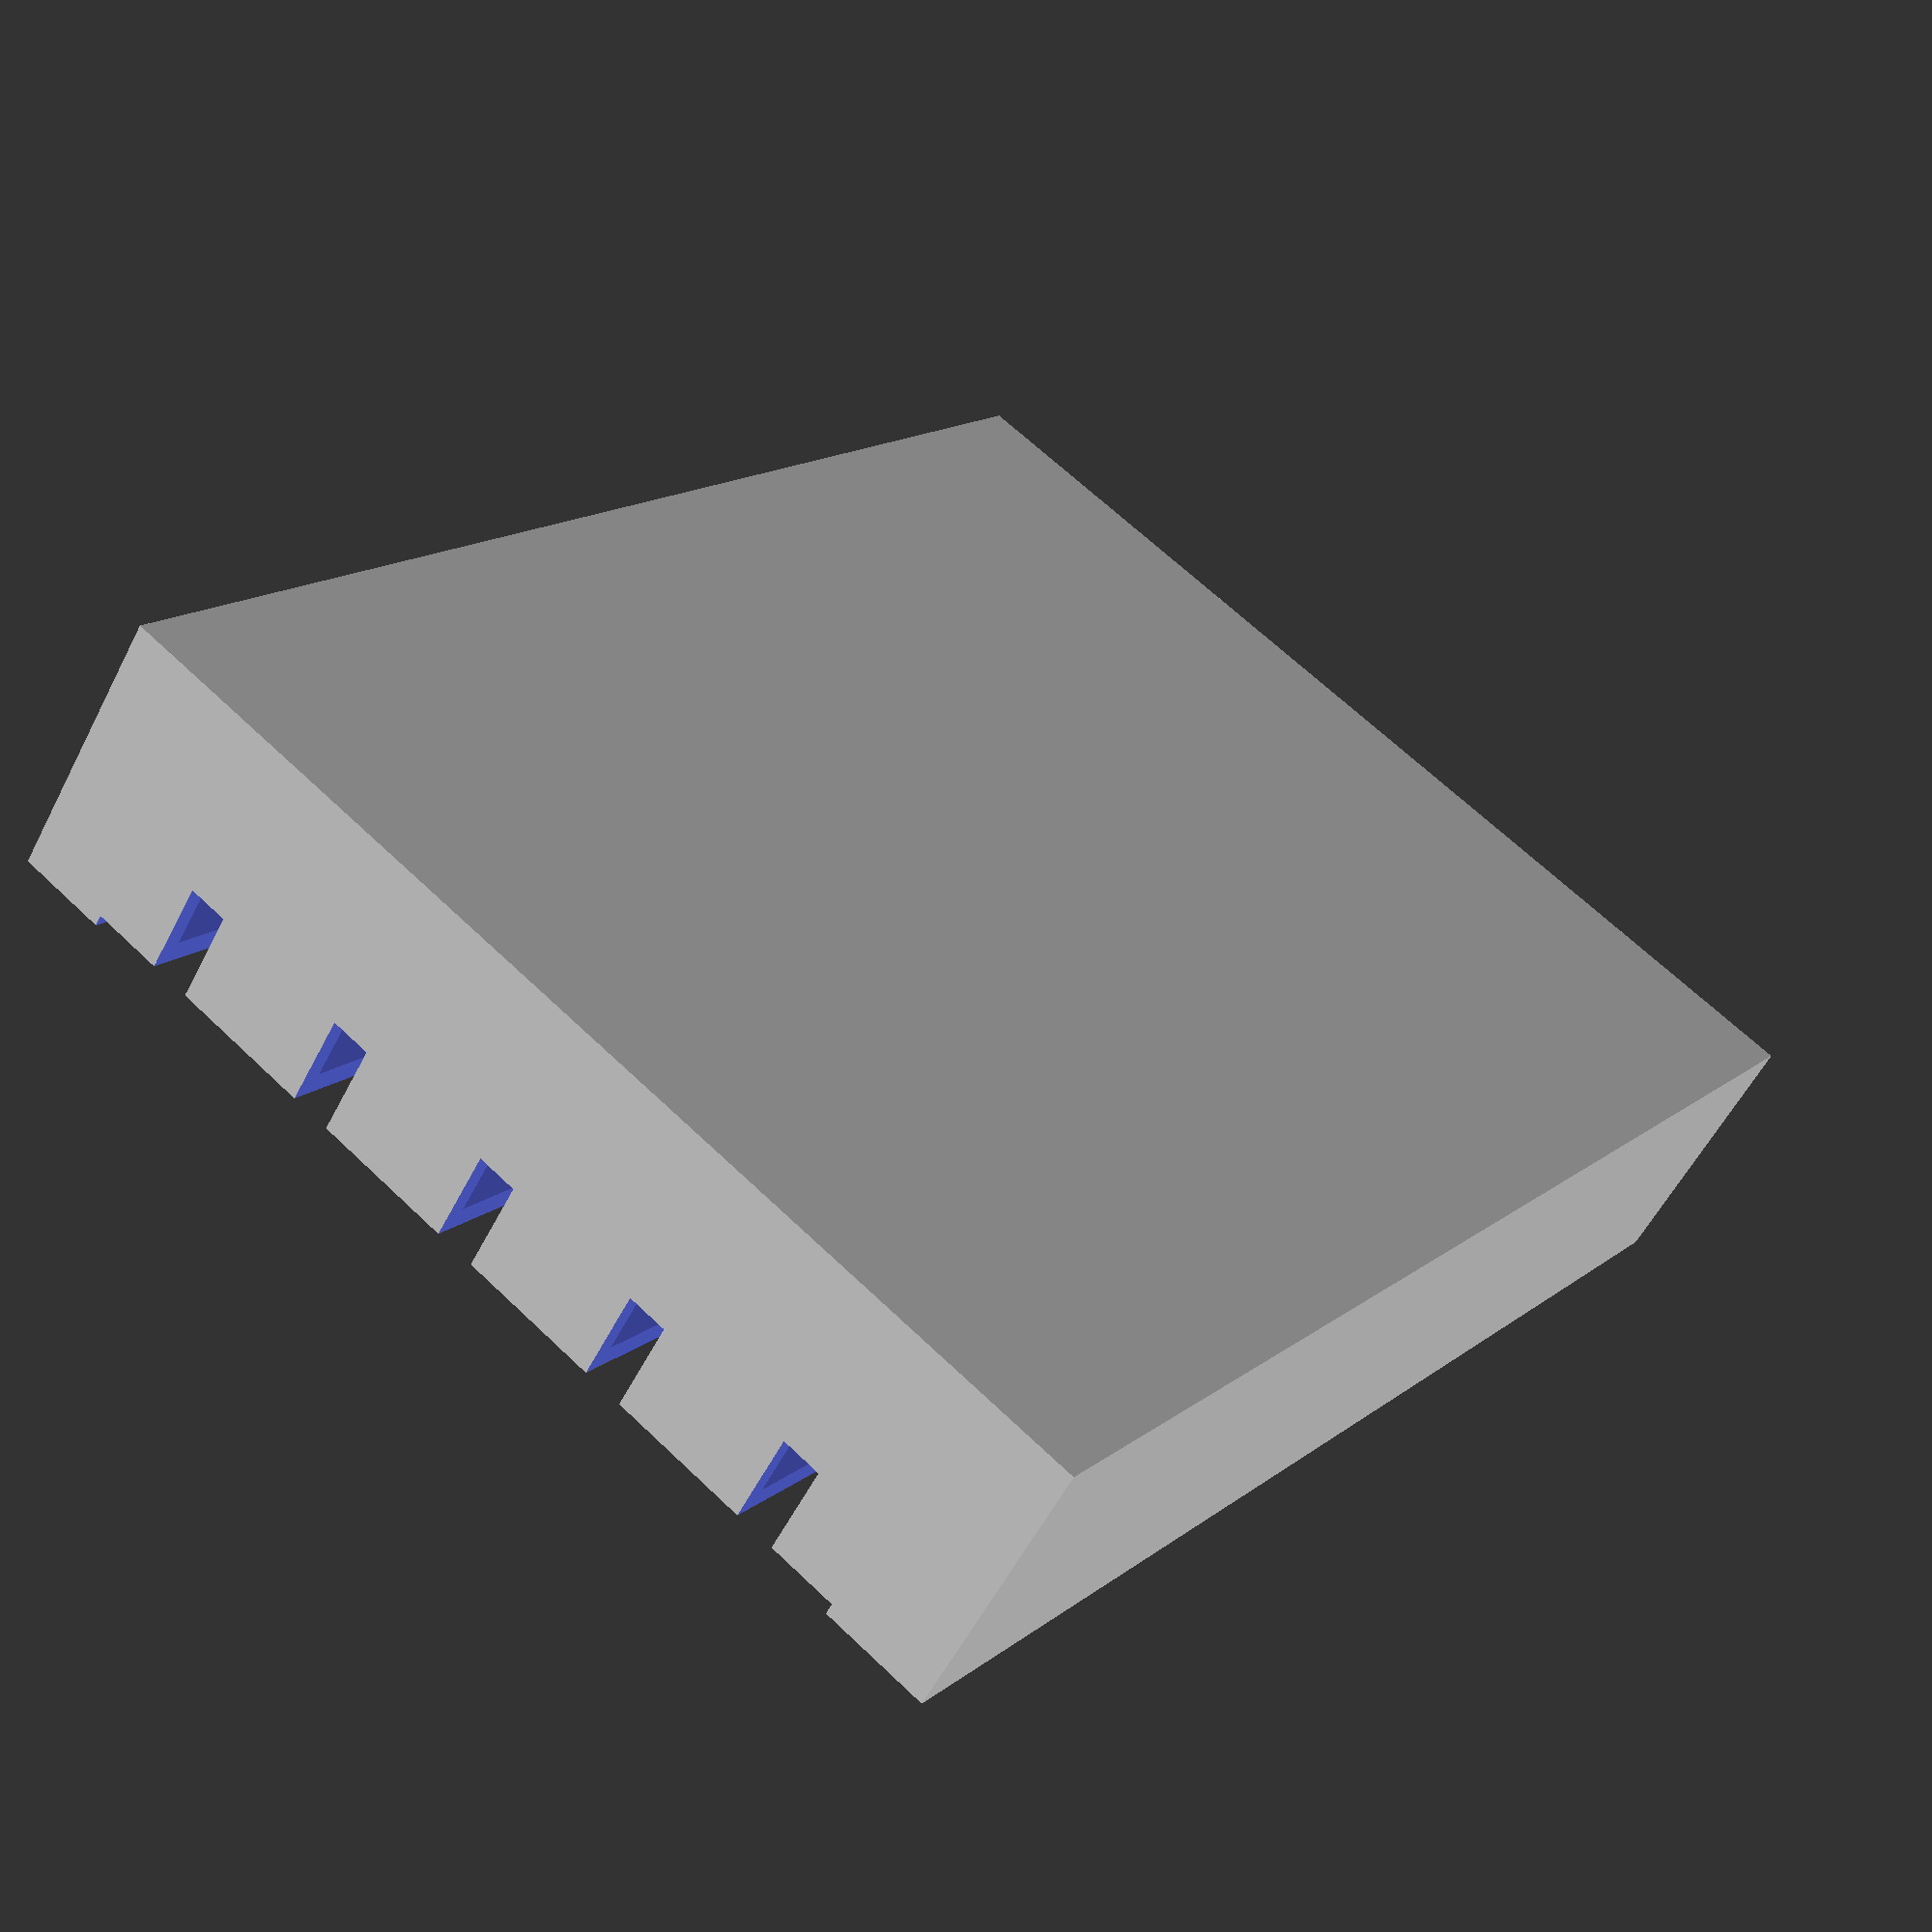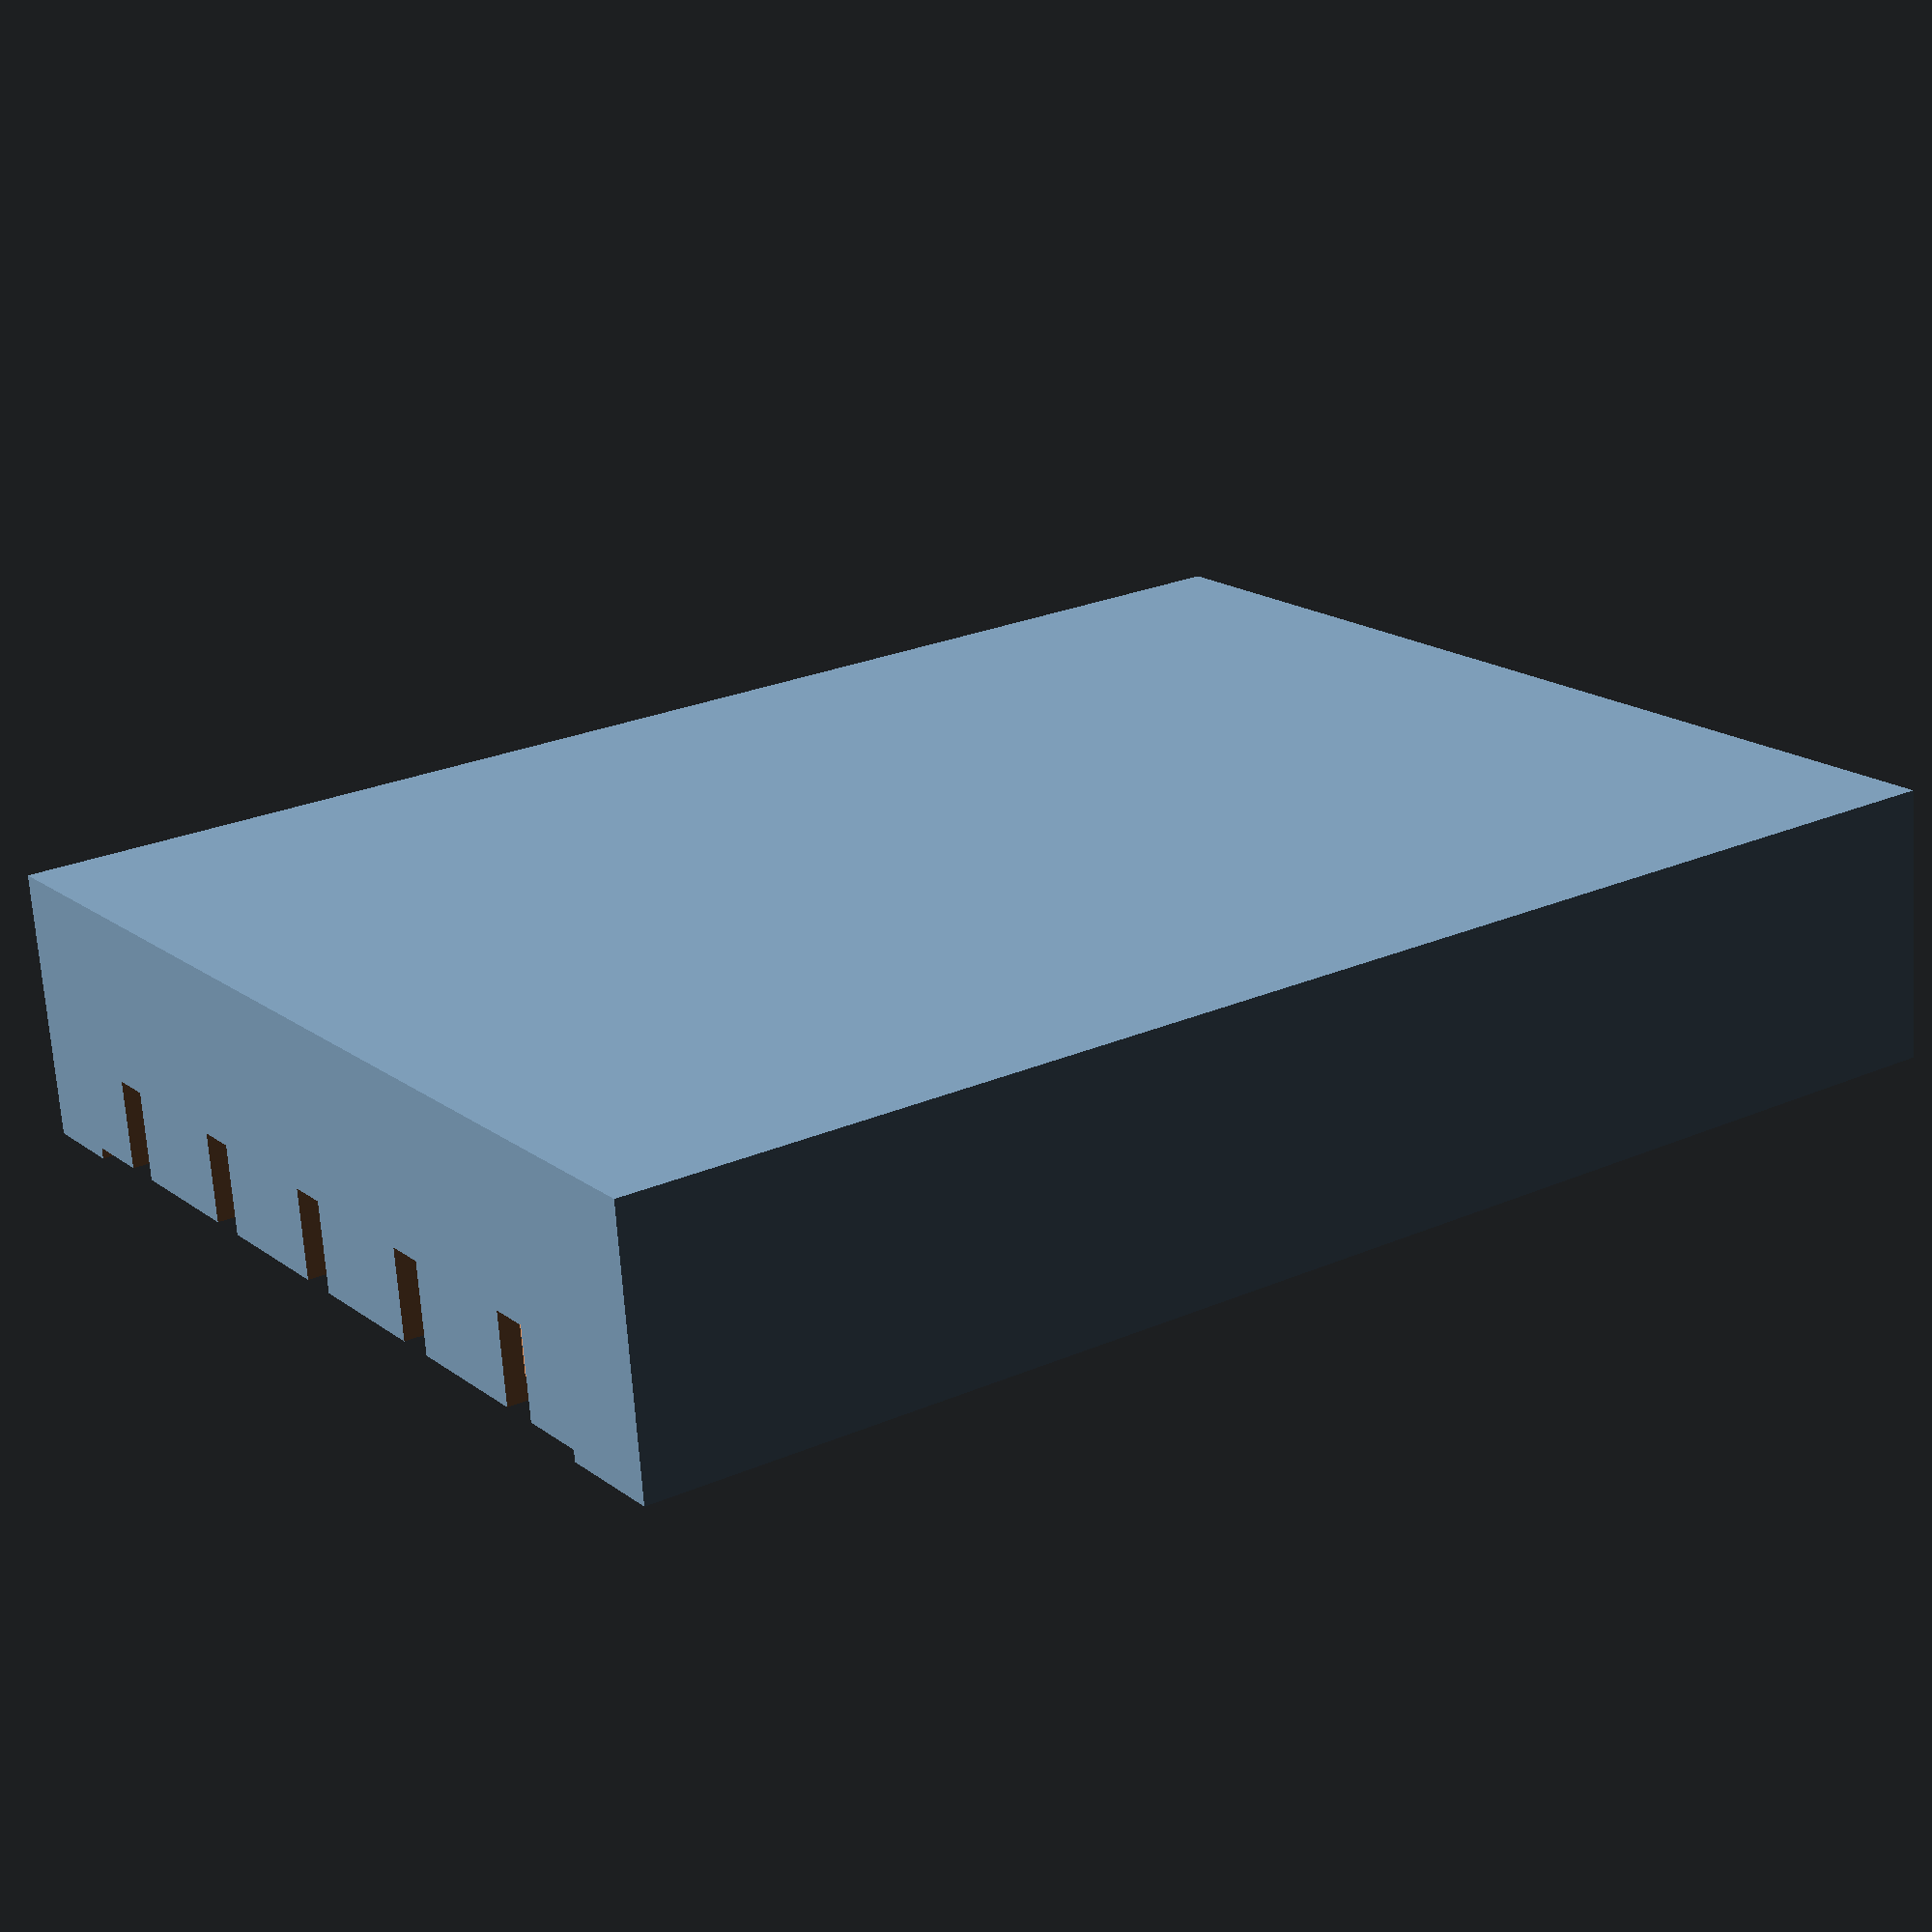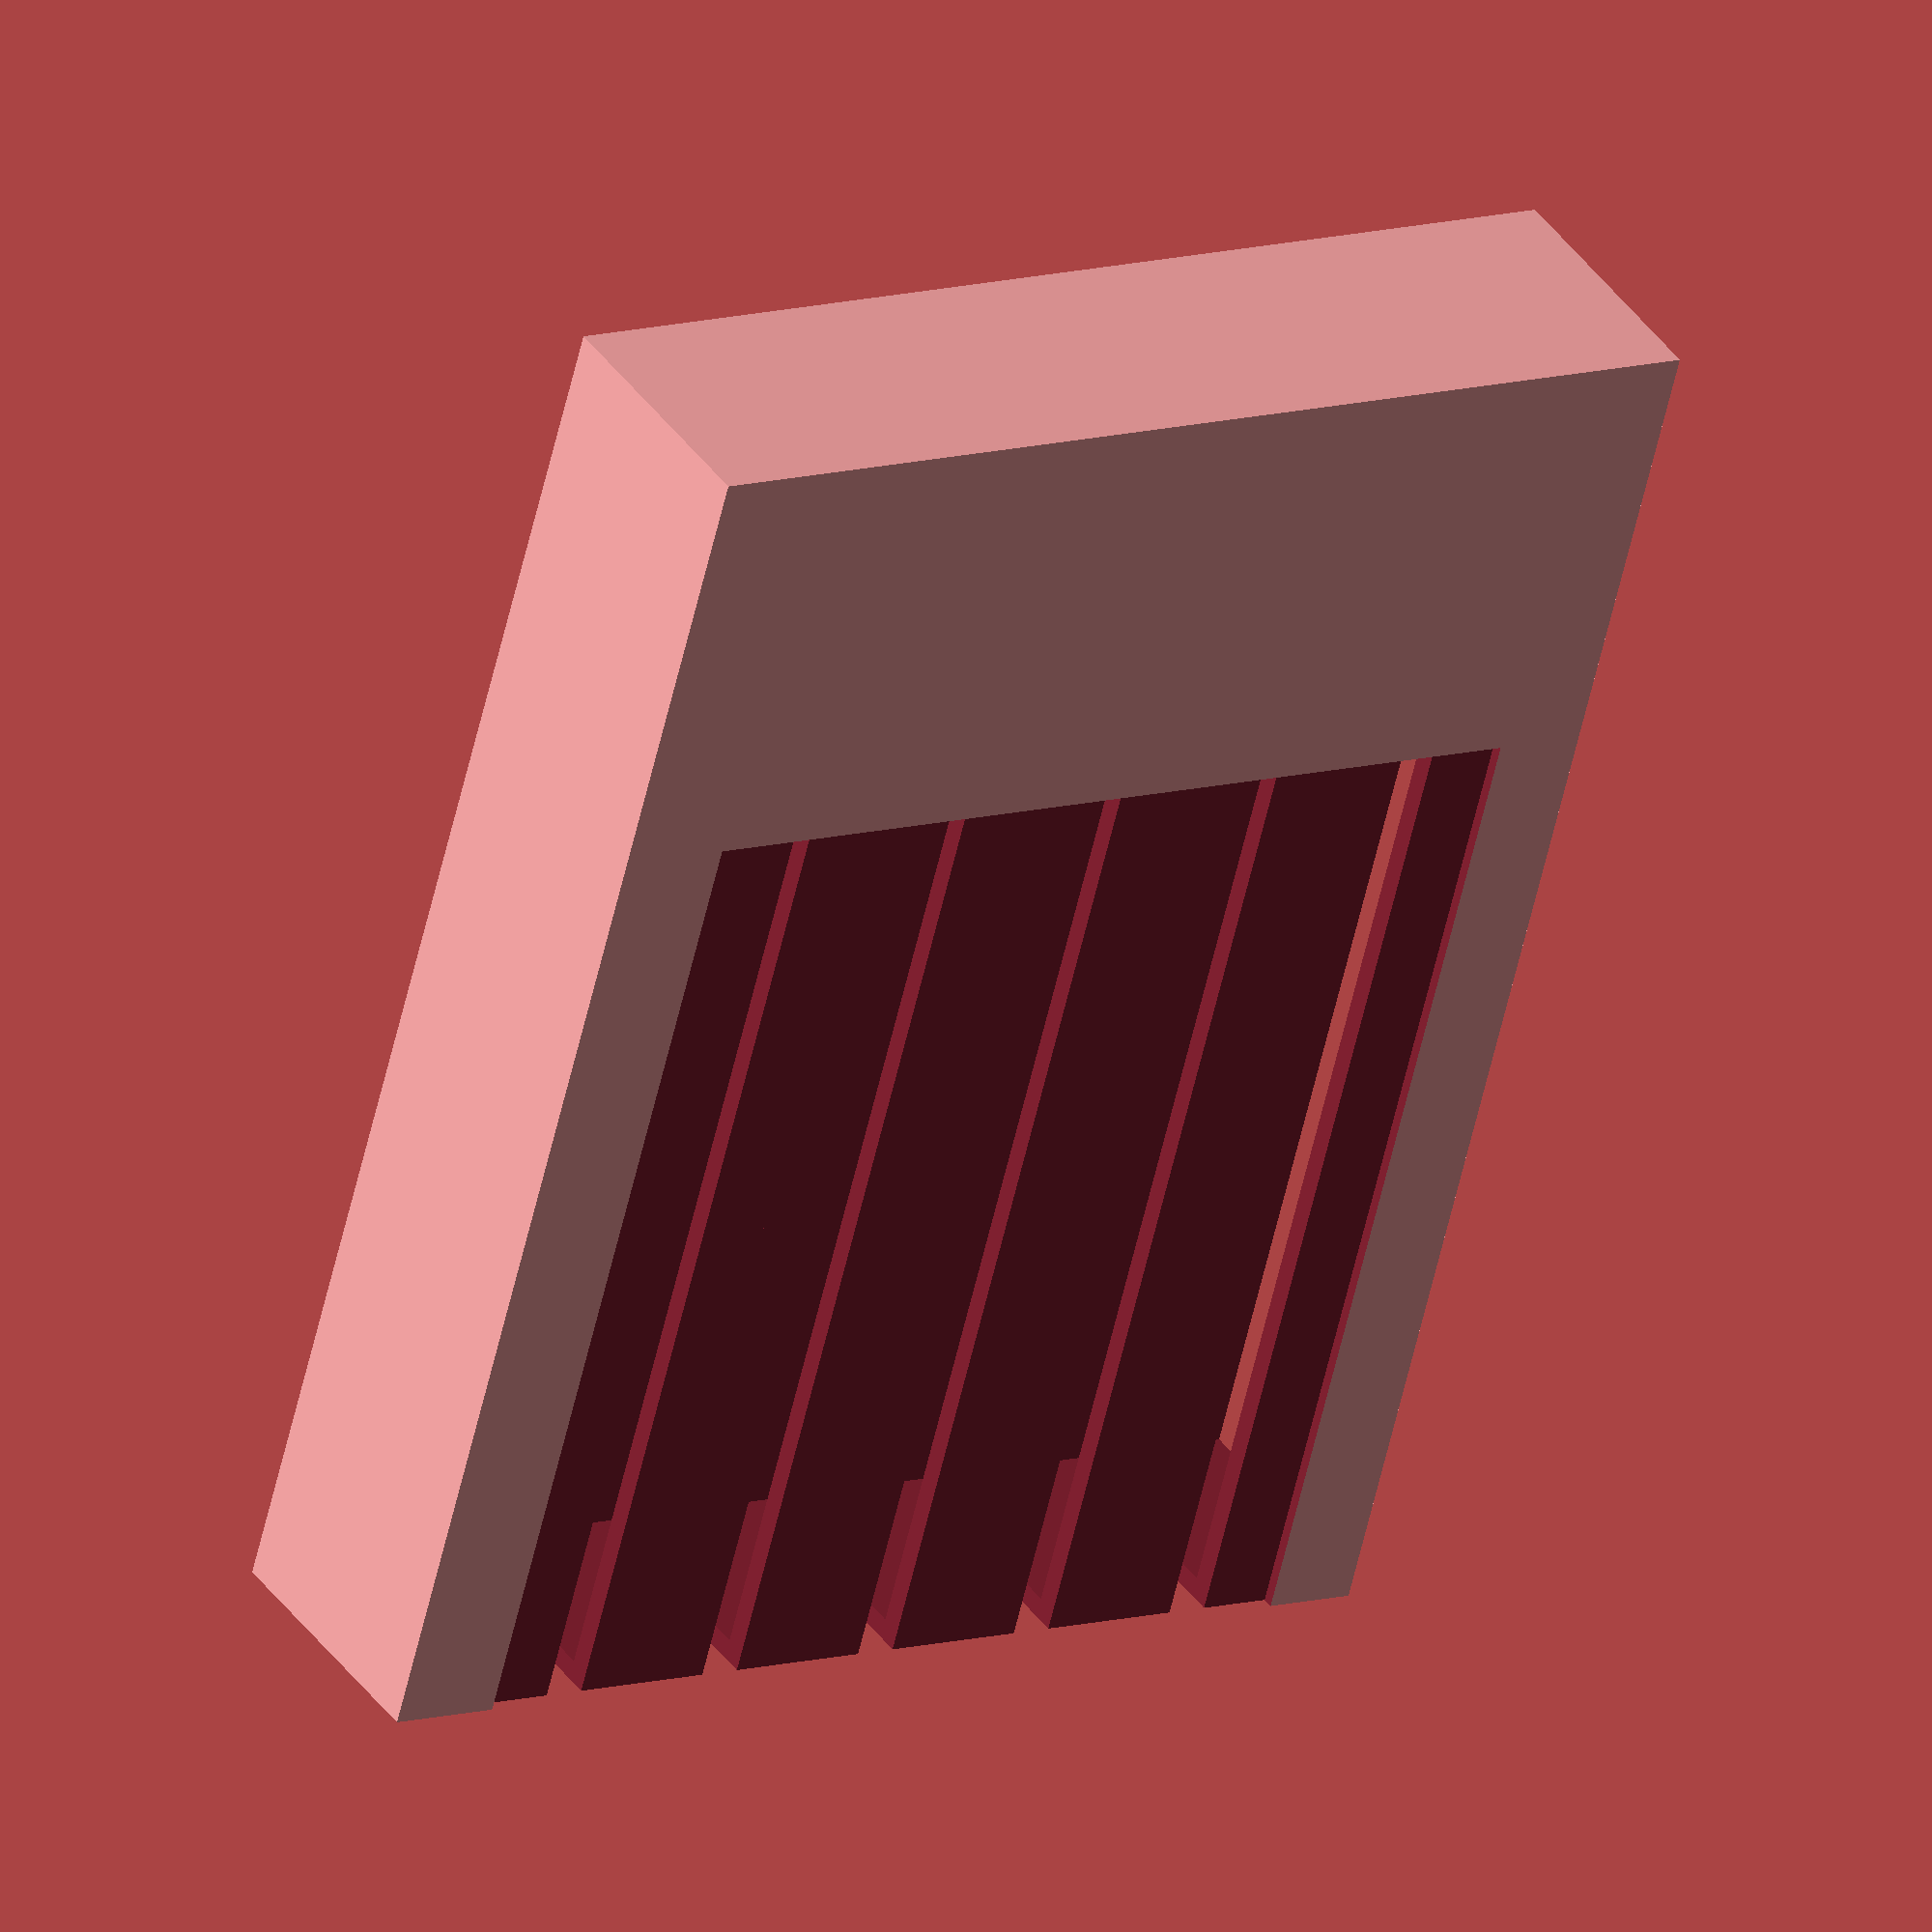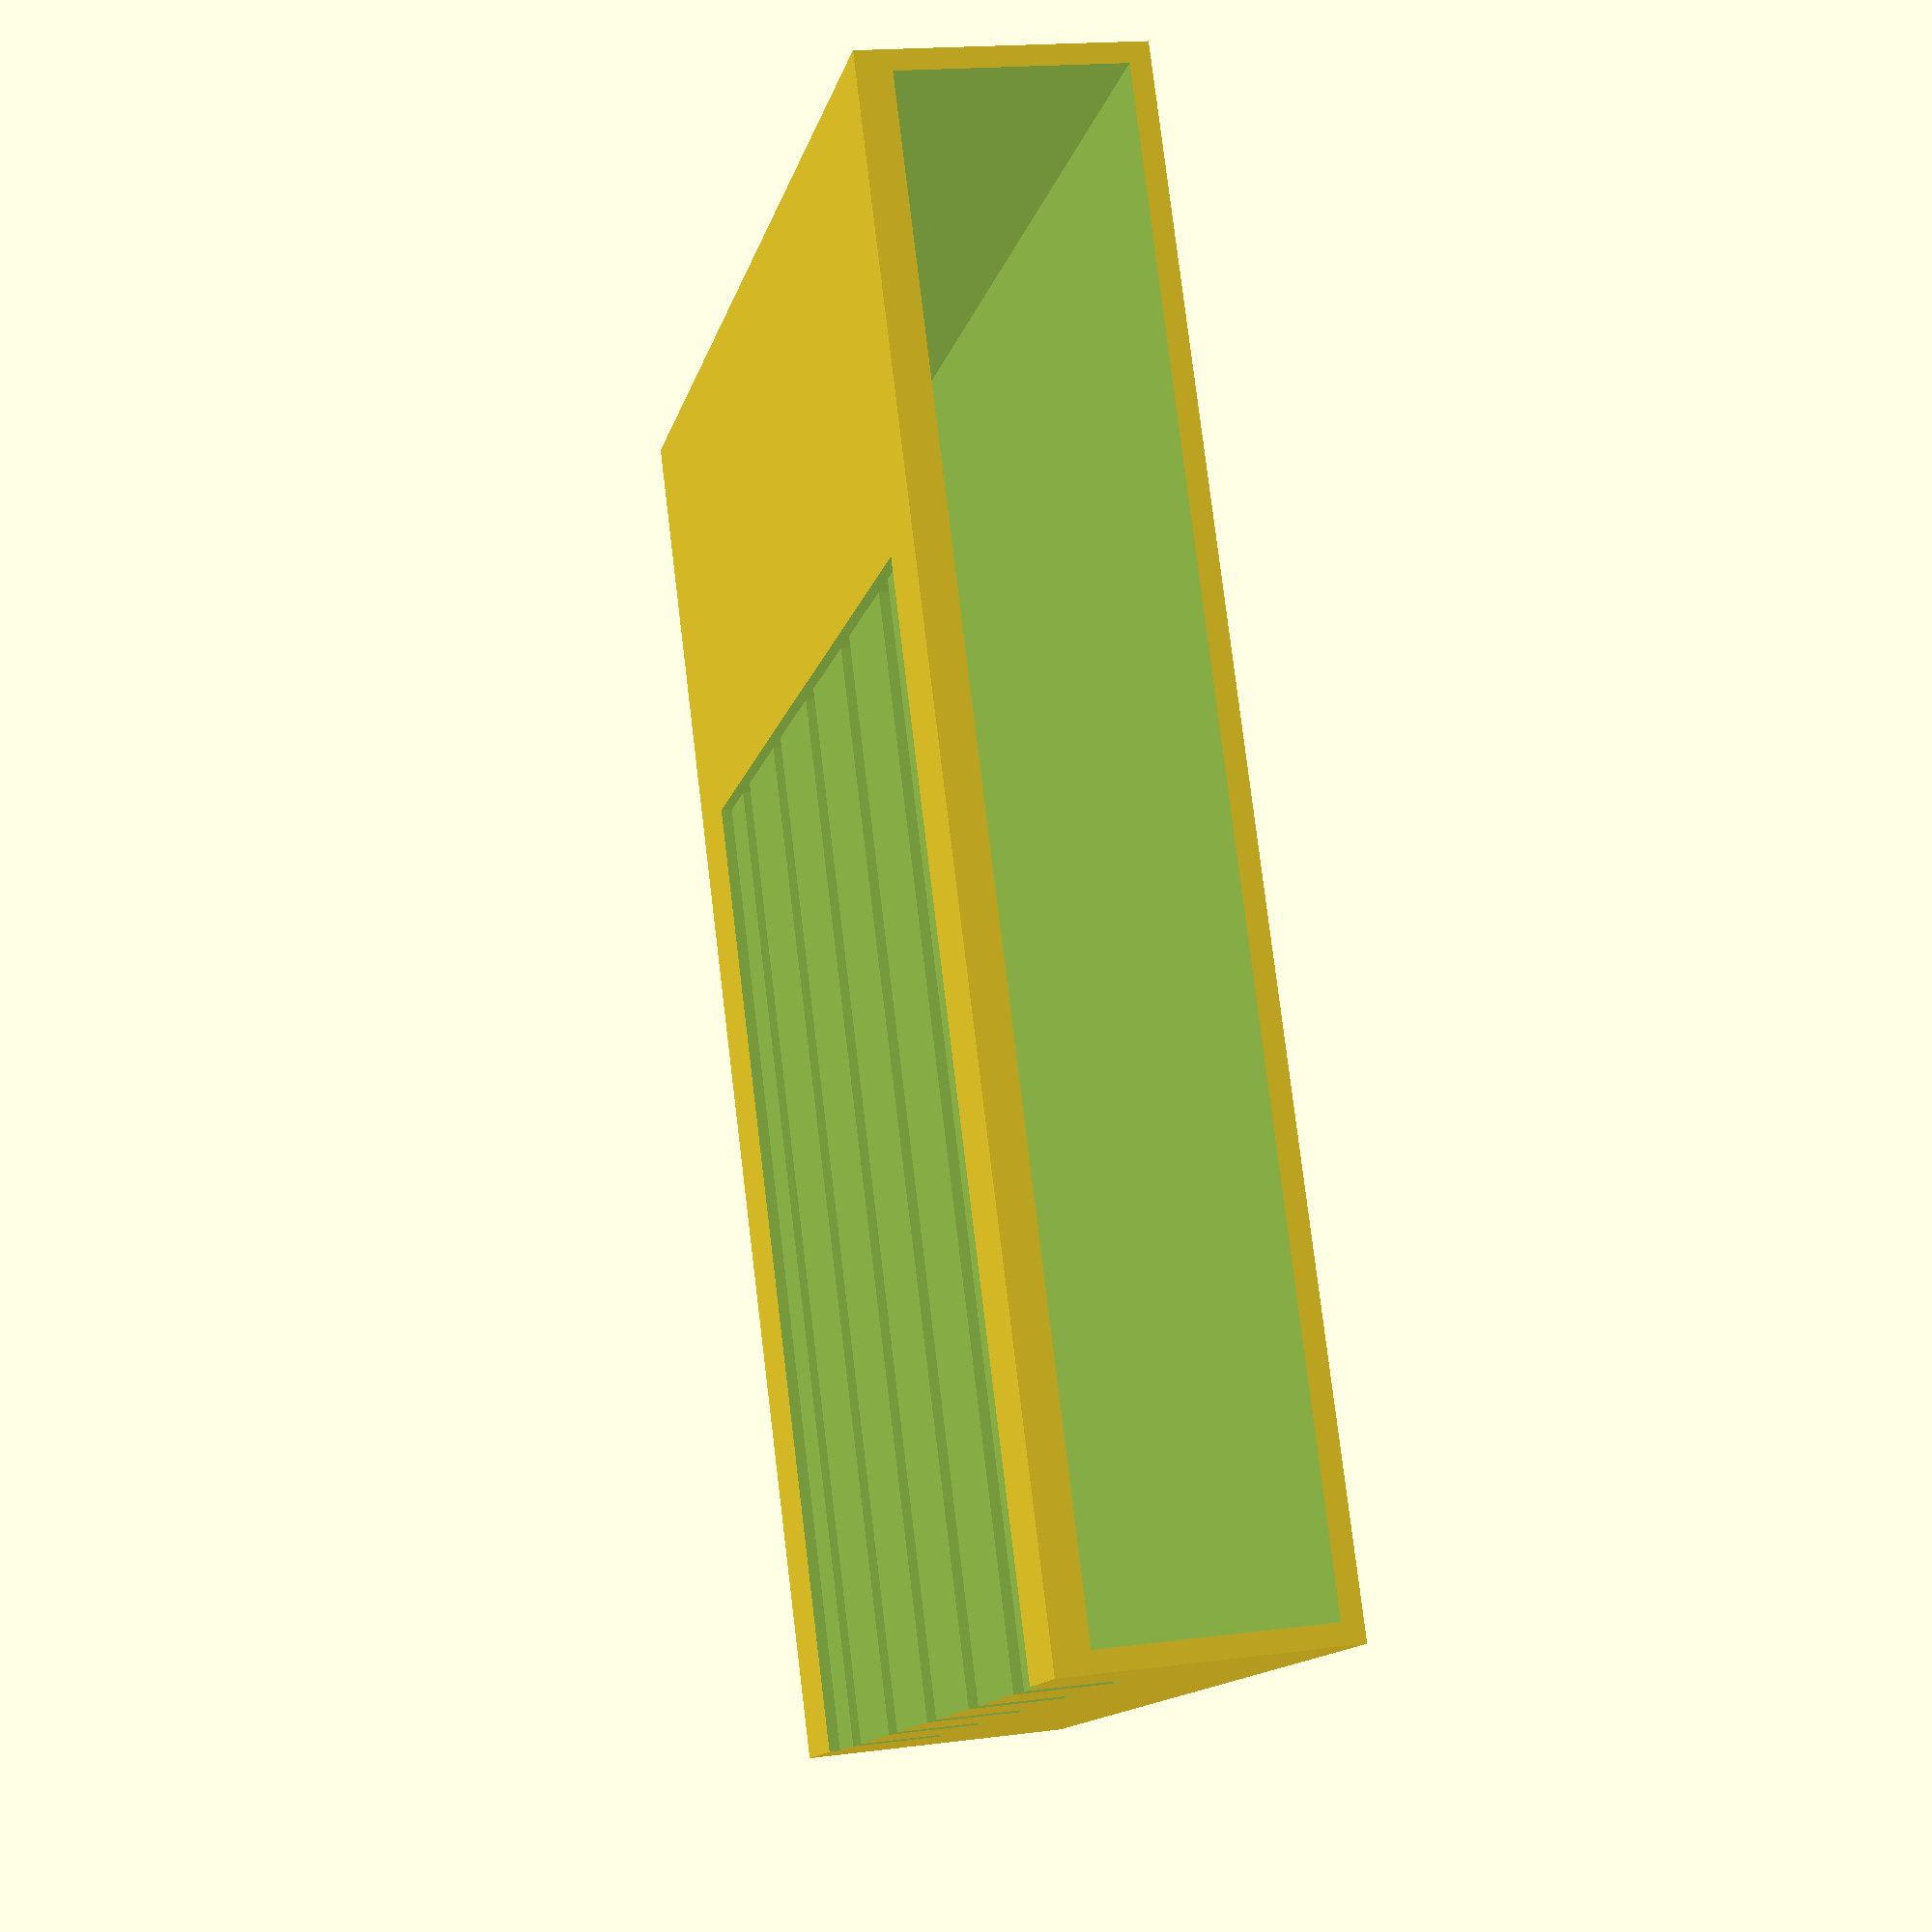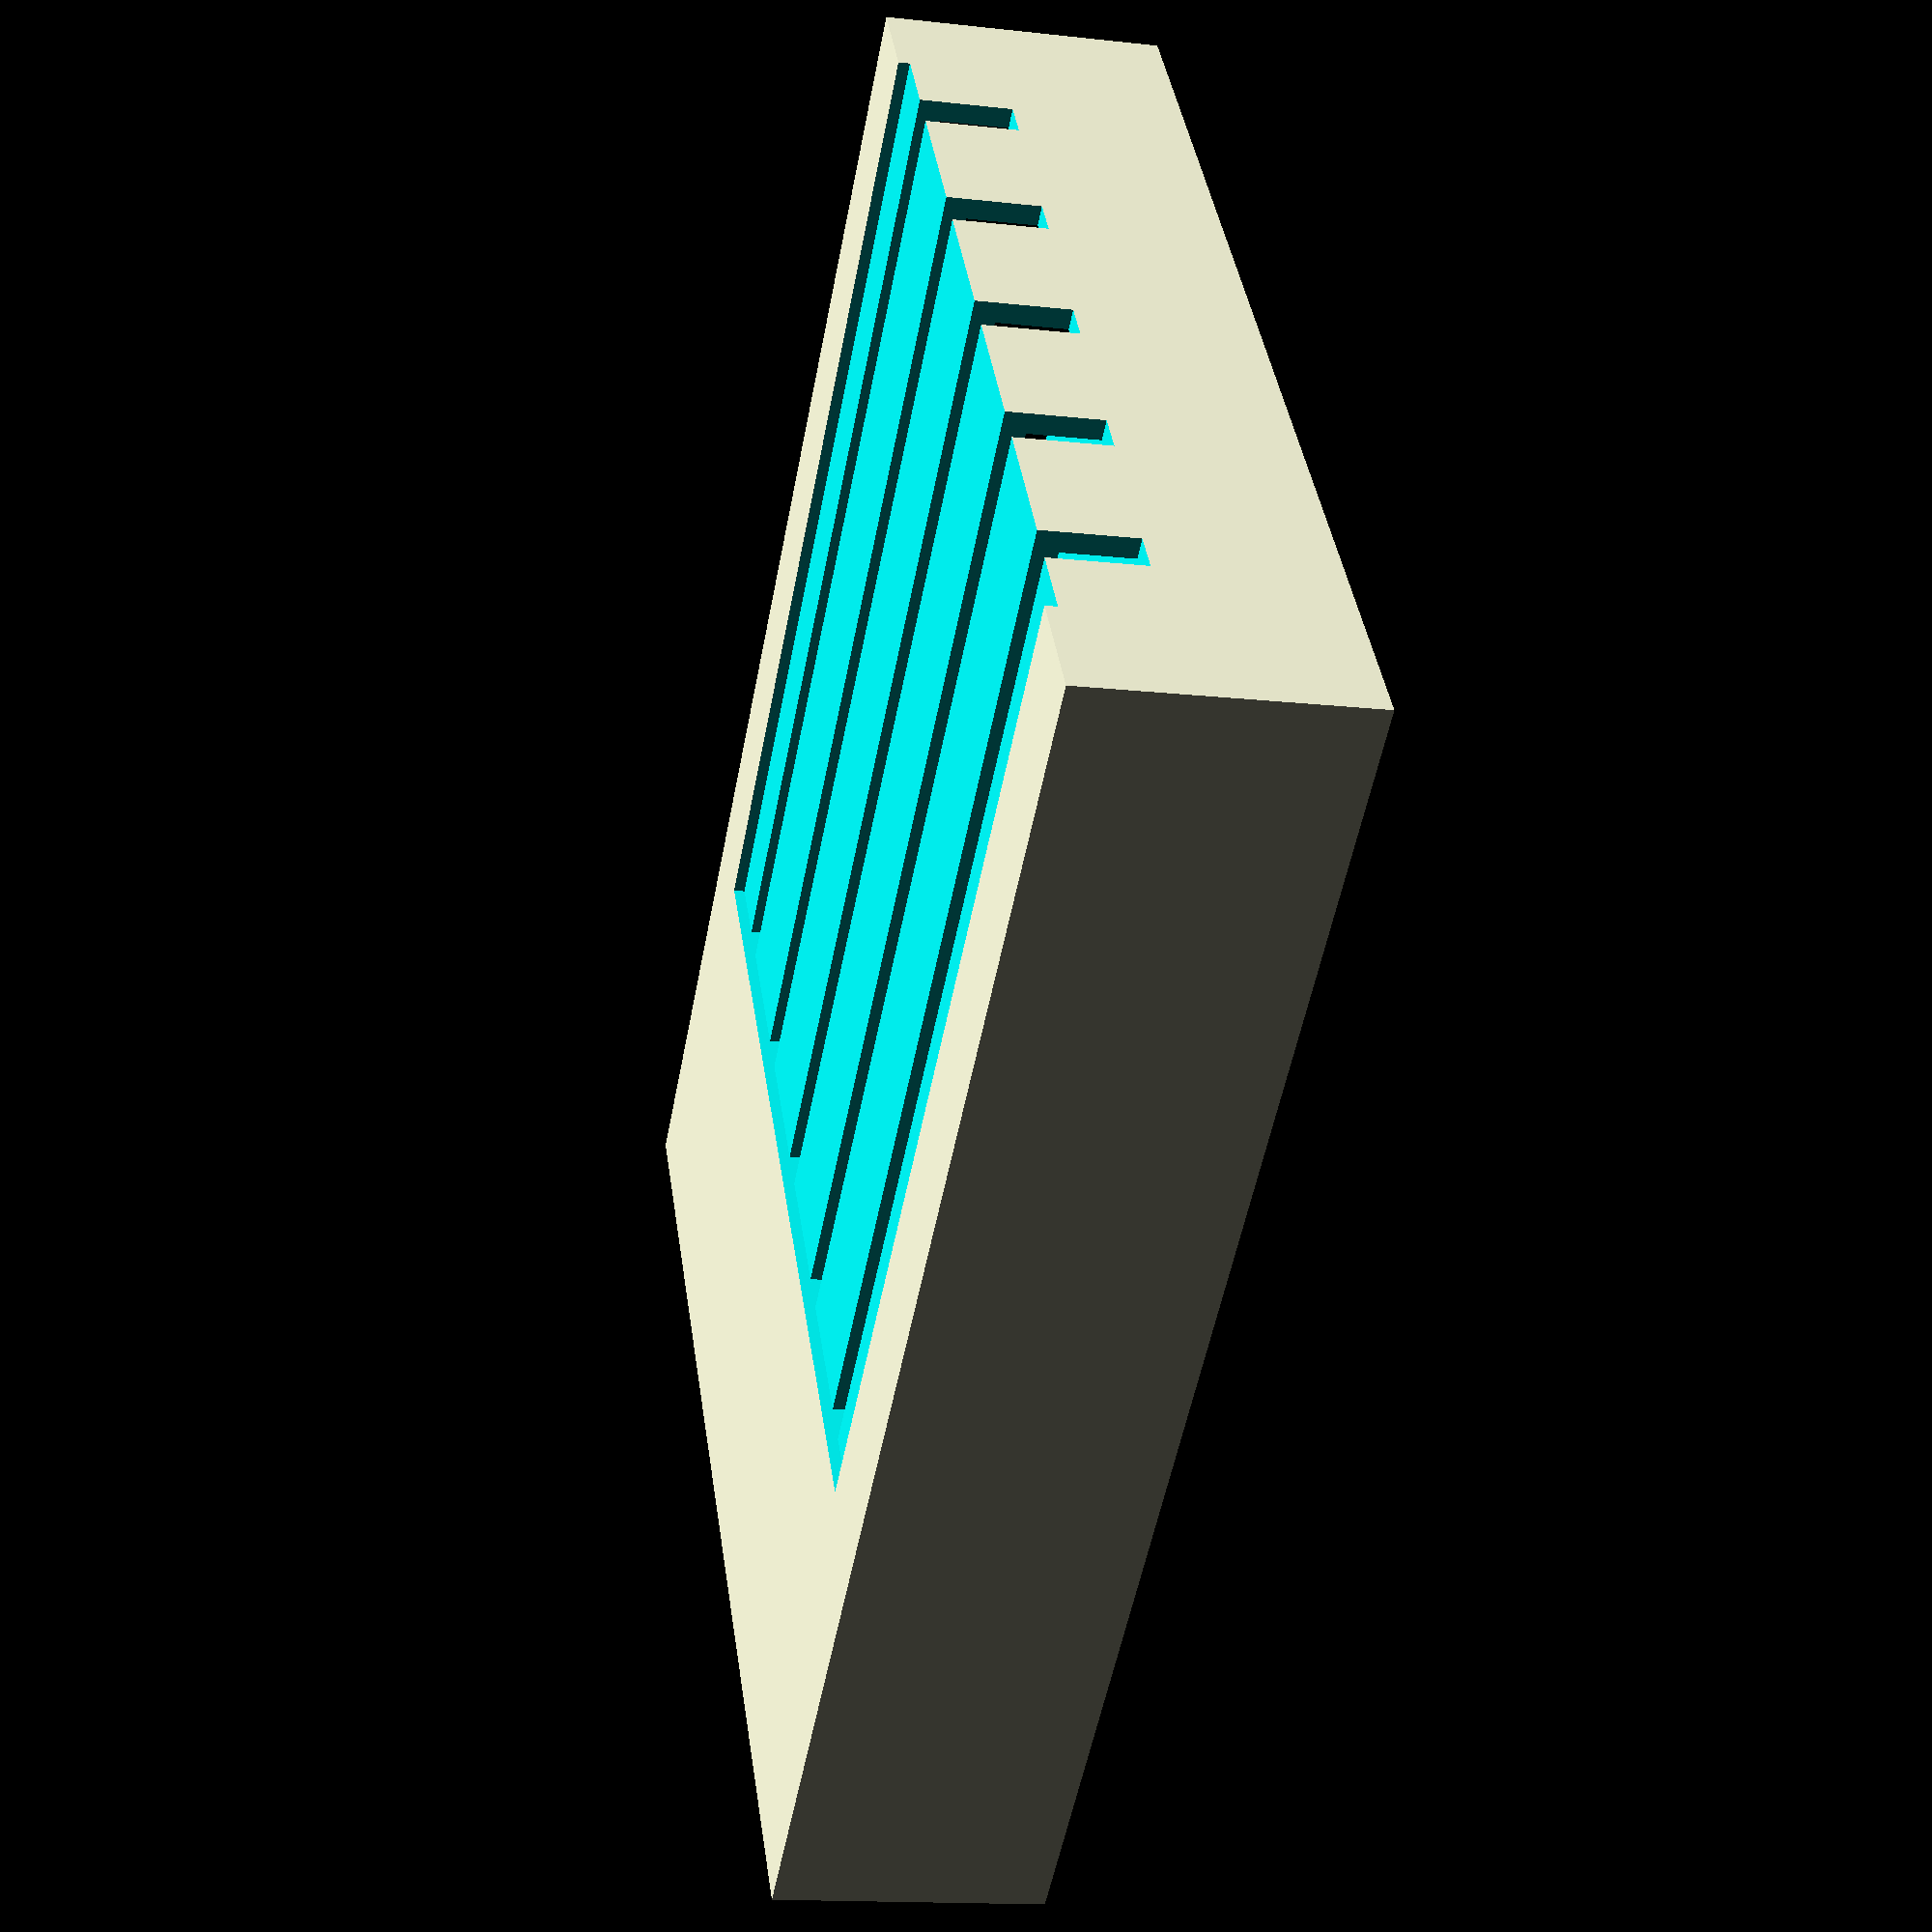
<openscad>

// Size of interior cavity of inner box.  The opening faces -X
inner_box_inner_size = [ 80, 100, 10 ];

num_sliders = 5;

// Array of string labels to use for numeric slider positions
numeric_positions = [ "0", "1", "2", "3", "4", "5", "6", "7", "8", "9" ];
// Array, indexed by slider number, of arrays of positions for that slider.
slider_positions = [ for (i = [ 0 : num_sliders ]) numeric_positions ];

// Inner box wall thicknesses
inner_box_wall_thick = 1.5;
inner_box_bottom_thick = 1.5;
inner_box_top_thick = 1.5;
// Calculated inner box main outer dimensions, not including rails and pins on the top, or handle on the front.
inner_box_main_outer_size = [
    inner_box_inner_size.x + inner_box_wall_thick,
    inner_box_inner_size.y + 2 * inner_box_wall_thick,
    inner_box_inner_size.z + inner_box_bottom_thick + inner_box_top_thick
];

// The amount of sliding play/clearance the inner box has inside the outer box in the Y dimension
inner_box_play_y = 0.4;

// Minimum height of intersection between pins on inner box and gate fins on the sliders.
gate_pin_contact_height = 1.5;
// Thickness of the bottom wings
slider_bottom_thick = 1.5;
// Amount of play/clearance between slider wings and the slot it rides in.
slider_wing_play_z = 0.2;
// The minimum amount of clearance between the gates on the bottom of the sliders, and the top of the inner box.
gate_inner_box_top_clearance_z = 0.2;
// Height that the pins rise above the top of the inner box.
inner_box_pin_height = gate_pin_contact_height + gate_inner_box_top_clearance_z + slider_wing_play_z;
// Minimum clearance between the tops of the pins on the inner box and the bottoms of the slider wings & detent arm
pin_wing_clearance = 0.2;

outer_box_top_thick = 2.5;
// Thickness of the top wing
slider_top_wing_thick = (1/3) * outer_box_top_thick;

// Size of inner cavity in outer box.
outer_box_inner_size = inner_box_main_outer_size + [
    0,
    inner_box_play_y,
    inner_box_pin_height + pin_wing_clearance + slider_top_wing_thick + slider_wing_play_z
];
outer_box_wall_thick = 1.5;
outer_box_bottom_thick = 1.5;
outer_box_outer_size = outer_box_inner_size + [ outer_box_wall_thick, 2 * outer_box_wall_thick, outer_box_bottom_thick + outer_box_top_thick ];

// The clearance between the tops of the rails on the inner box and the bottom of the outer box lid.
inner_box_top_rail_play_z = 0.2;
// The height of the top rails on the inner box.
inner_box_top_rail_height = outer_box_inner_size.z - inner_box_main_outer_size.z - inner_box_top_rail_play_z;
// Width of the top rails on the inner box
inner_box_top_rail_depth = 3;

// Space between sliders
slider_spacing = (outer_box_outer_size.x - outer_box_wall_thick) / (num_sliders + 1);
// The X coordinate of each of the sliders, centered on the slider.
sliders_x = [ for (i = [ 0 : num_sliders-1 ]) outer_box_wall_thick + (i + 1) * slider_spacing ];

// Length of the connector between the top and bottom parts of the slider.  Larger values are stronger but reduce travel length and compress symbols.  The multiplier is arbitrarily chosen.  This is the main parameter to tweak for altering travel distance.
slider_connector_length = (1/12) * outer_box_outer_size.y;

// The length of the part of the slot that the slider travels in
slot_travel_length = (1/3) * outer_box_outer_size.y + (2/3) * slider_connector_length;
// The distance that the slider can travel
slider_travel_length = slot_travel_length - slider_connector_length;
// Offset from the slot to the edge of the box
slot_edge_offset = (1/3) * (outer_box_outer_size.y - slider_connector_length);
// Length/depth of the top wing/plate on the slider
slider_top_wing_length = (2/3) * (outer_box_outer_size.y - slider_connector_length) + slider_connector_length;

// Width of the 'connector' portion of the slider, the part that rides in the slots.  The multiplier here is arbitrarily chosen.
slider_connector_width = (1/6) * inner_box_main_outer_size.x / num_sliders;
// Amount of play the slider has in the X dimension
slider_play_x = 0.3;
// The width of the slots in the box
slot_width = slider_connector_width + slider_play_x;
// Play of the slider top wing in its slot in the x dimension
slider_depression_play_x = 0.4;

// TODO - make sure the geometry makes sense with the gate fin running into the rails and whatnot with respect to this travel distance.  I think it'll be fine.

// Amount of clearance in the Y dimension between adjacent slider top wings
inter_slider_top_wing_clearance = 0.4;
// Width of the top plate on the slider
slider_top_wing_width = slider_spacing - inter_slider_top_wing_clearance;
// Amount the handle on the slider protrudes
slider_handle_bump_height = 1;
// Diameter of the handle bump
slider_handle_bump_diameter = slider_top_wing_width / 2;
// Height of connecting piece of slider TODO: Need to add indent in box top for slider to ride in
slider_connector_height = outer_box_top_thick - slider_top_wing_thick + slider_wing_play_z;
// Width of bottom wing right-of-center.
slider_bottom_wing_width_right = slider_top_wing_width / 2;
// Width of bottom wing left-of-center.
slider_bottom_wing_width_left = slider_bottom_wing_width_right / 3;


module InnerBox() {
    difference() {
        union() {
            // Outer solid
            cube(inner_box_main_outer_size);
            // Top rails
            cube([ inner_box_main_outer_size.x, inner_box_top_rail_depth, inner_box_main_outer_size.z + inner_box_top_rail_height ]);
            translate([ 0, inner_box_main_outer_size.y - inner_box_top_rail_depth, 0 ])
                cube([ inner_box_main_outer_size.x, inner_box_top_rail_depth, inner_box_main_outer_size.z + inner_box_top_rail_height ]);
        };
        // Inner cavity
        translate([ -10, inner_box_wall_thick, inner_box_bottom_thick ])
            cube(inner_box_inner_size + [ 10, 0, 0 ]);
    };
};

module OuterBox() {
    difference() {
        // Outer solid
        cube(outer_box_outer_size);
        // Inner cavity
        translate([ outer_box_wall_thick, outer_box_wall_thick, outer_box_bottom_thick ])
            cube(outer_box_inner_size + [ 10, 0, 0 ]);
        // Slots in top
        for (x = sliders_x)
            translate([ x - slot_width/2, -10, outer_box_outer_size.z - outer_box_top_thick - 5 ])
                // TODO: Fix z to be appropriate height so slider can enter
                cube([ slot_width, slot_edge_offset + slot_travel_length + 10, outer_box_top_thick + 10 ]);
        // Depressions in top for the sliders
        for (x = sliders_x)
            translate([ x - (slider_top_wing_width + slider_depression_play_x) / 2, -10, outer_box_outer_size.z - slider_top_wing_thick ])
                cube([ slider_top_wing_width + slider_depression_play_x, slot_edge_offset + slot_travel_length + 10, slider_top_wing_thick + 10 ]);
        // Fill in tiny protrusions between depressions.  (Comment this out if space between sliders is increased much)
        translate([ sliders_x[0], -10, outer_box_outer_size.z - slider_top_wing_thick ])
            cube([ sliders_x[len(sliders_x) - 1] - sliders_x[0], slot_edge_offset + slot_travel_length + 10, slider_top_wing_thick + 10 ]);
    };
};

//InnerBox();
OuterBox();





module Slider() {
};




</openscad>
<views>
elev=236.6 azim=143.8 roll=27.0 proj=p view=solid
elev=250.1 azim=124.7 roll=356.2 proj=p view=wireframe
elev=141.1 azim=195.2 roll=211.2 proj=o view=solid
elev=162.2 azim=150.3 roll=104.1 proj=p view=wireframe
elev=15.0 azim=233.1 roll=76.6 proj=p view=solid
</views>
